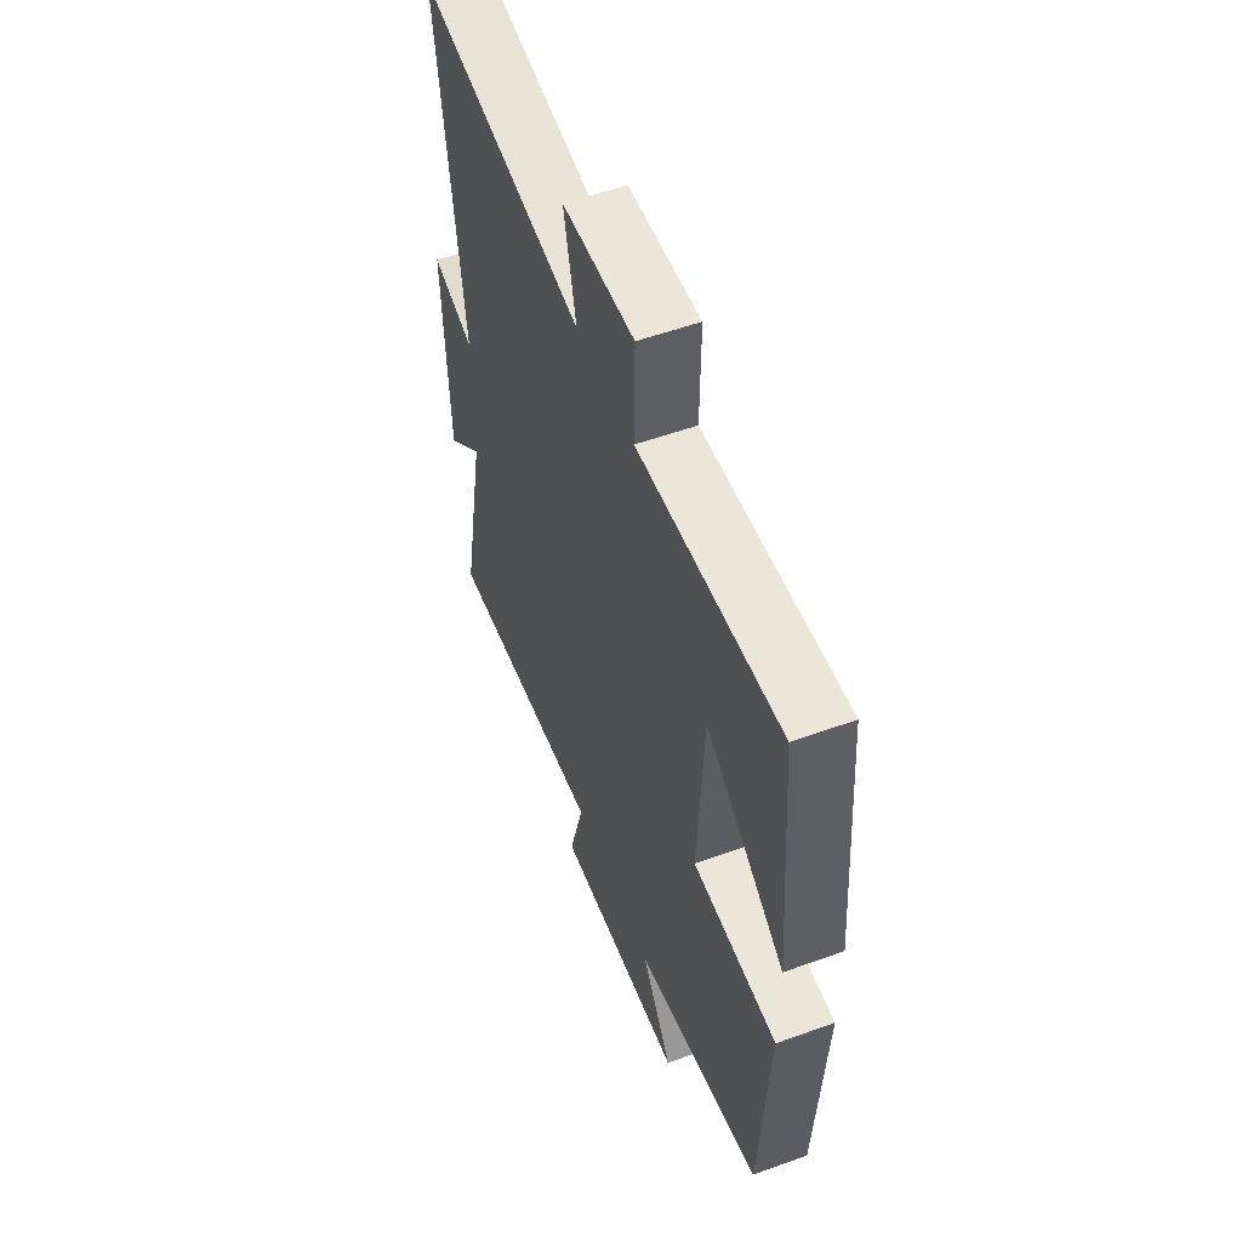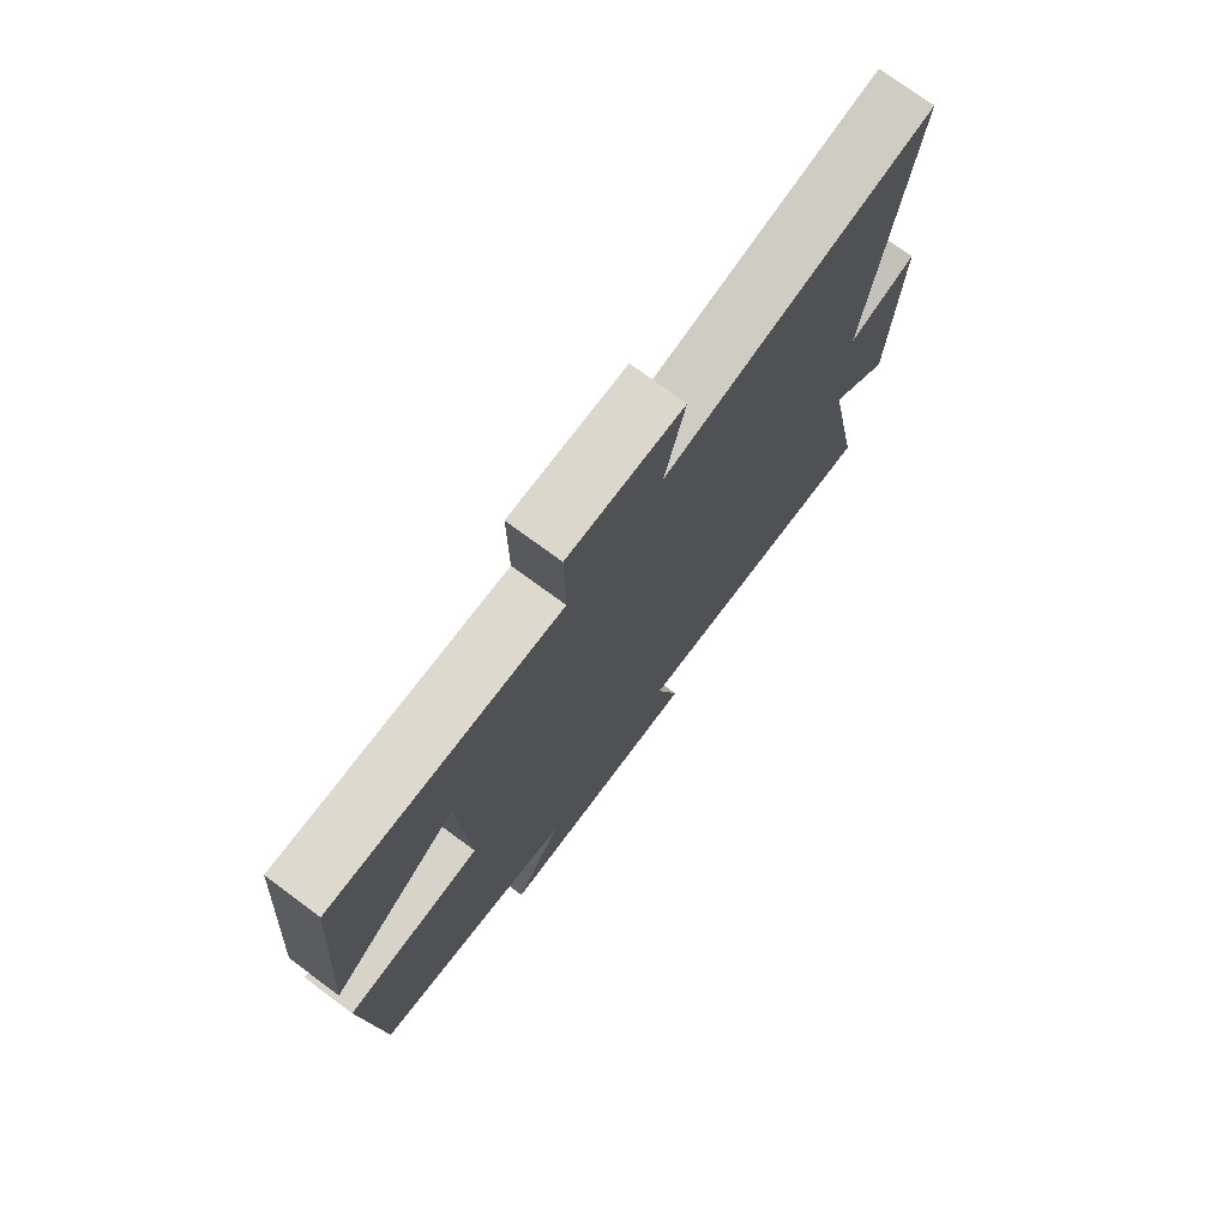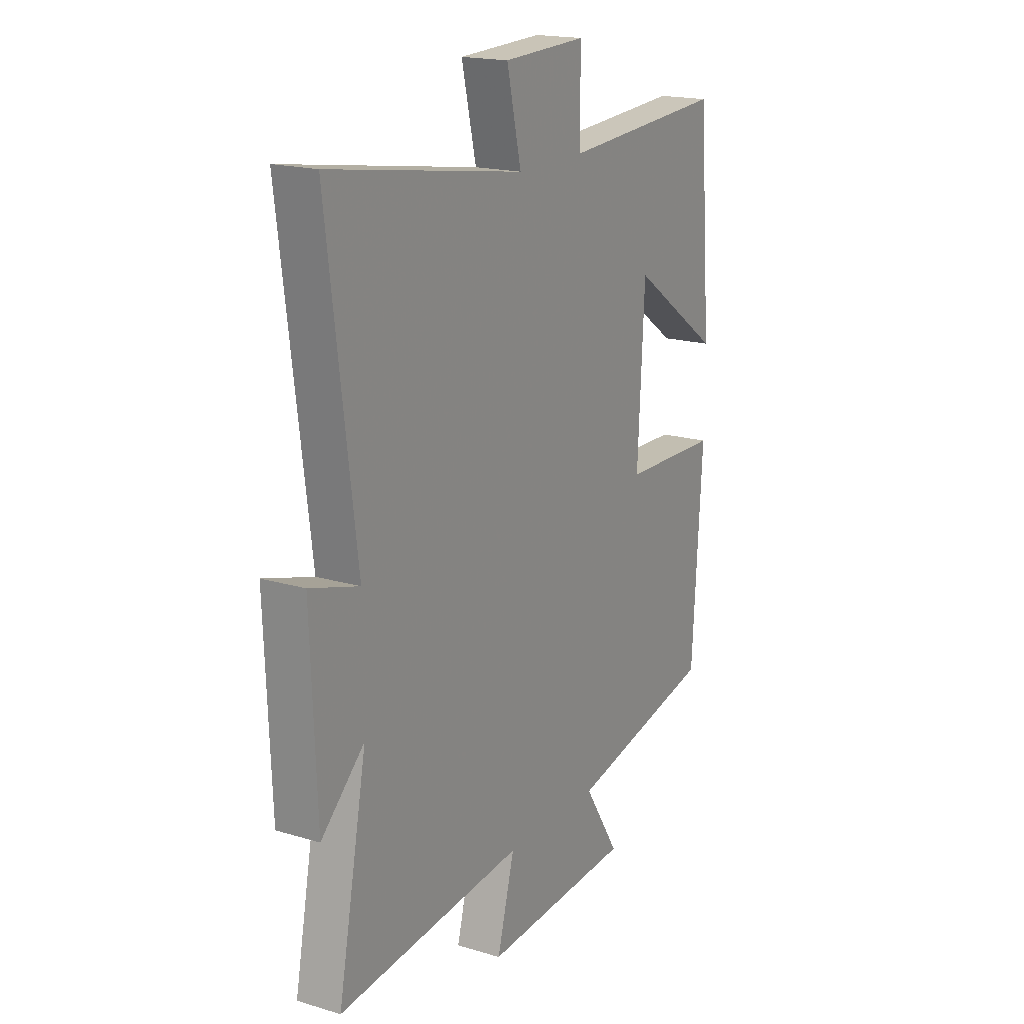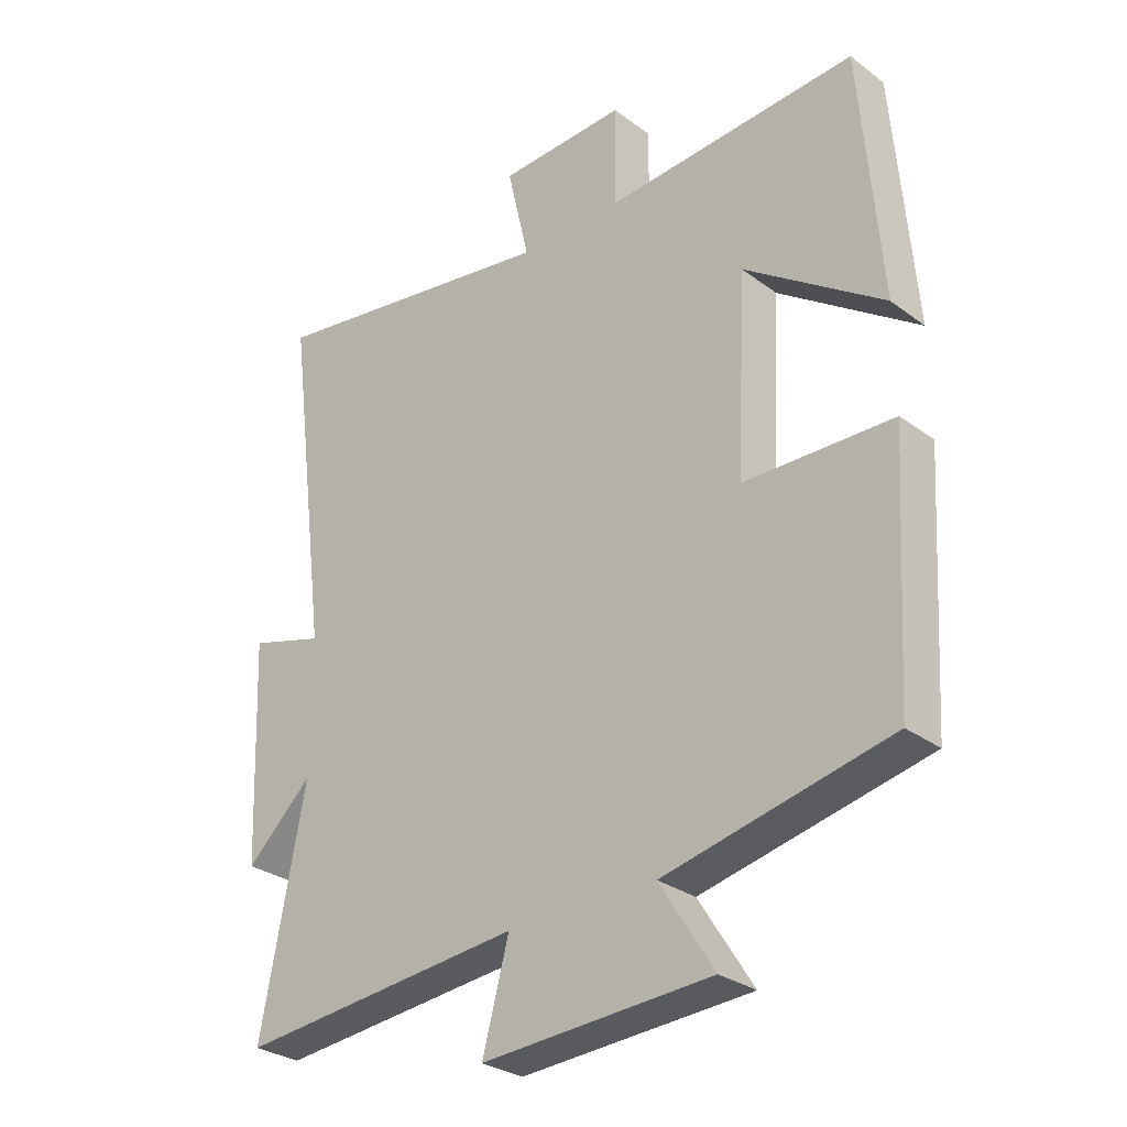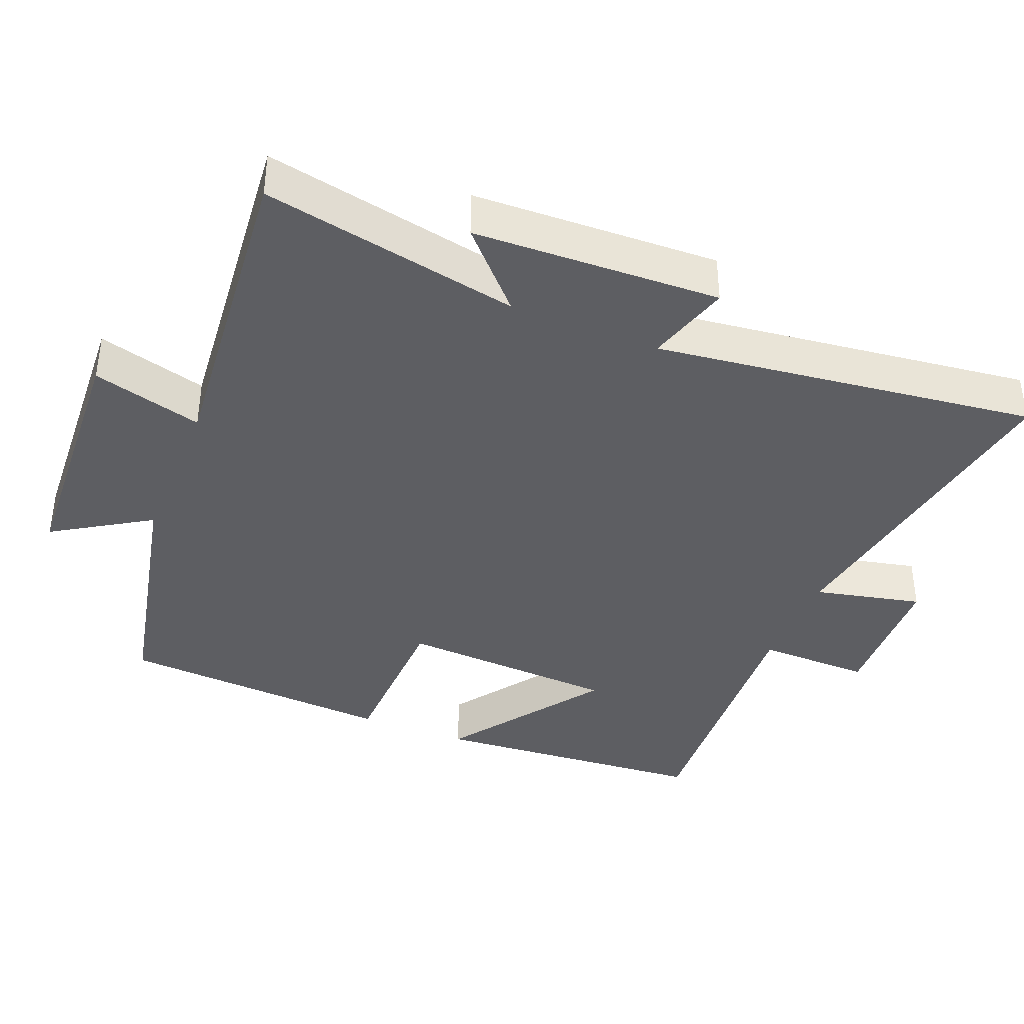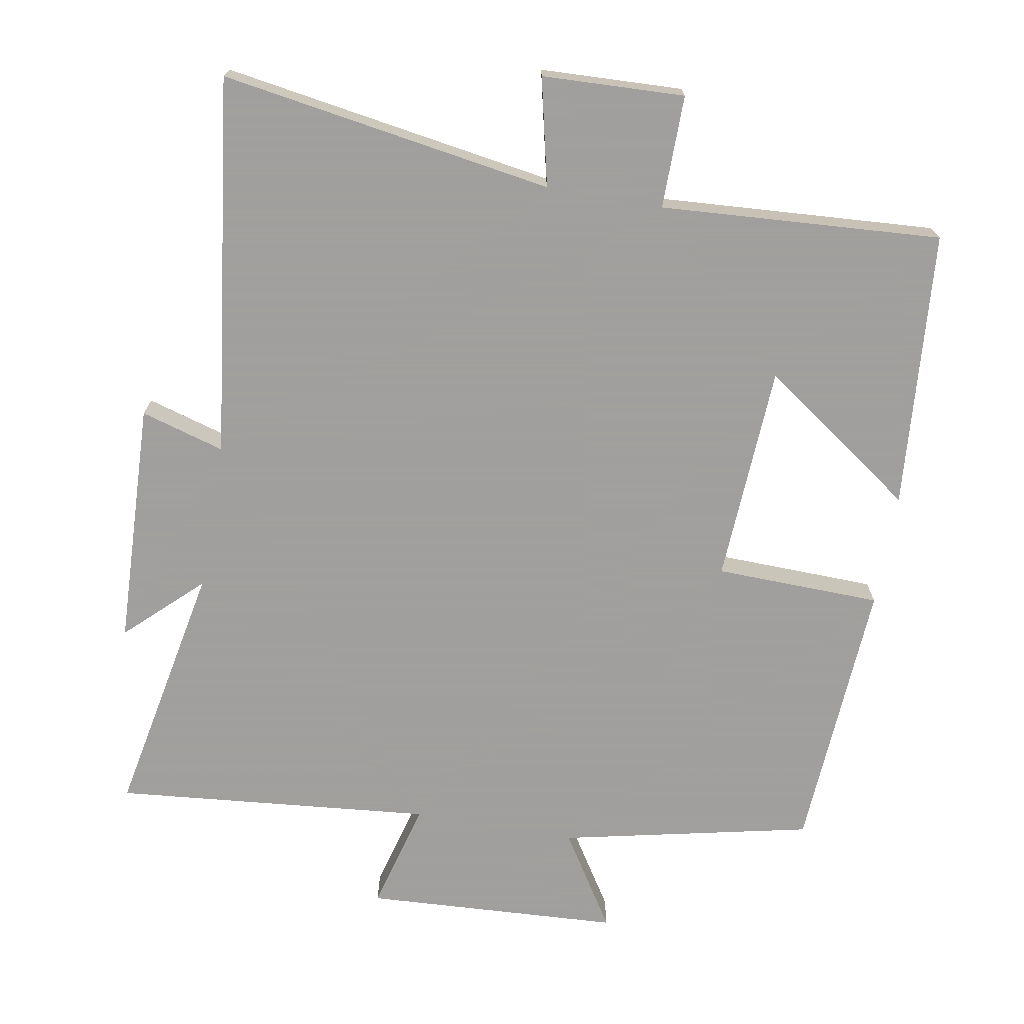
<metadata>
{"format":"obj","ext":"obj","renderer":"f3d","projection":"perspective","resolution":1024,"background":"white","views":[{"elev":54.9,"azim":69.1,"up":"+Z"},{"elev":75.0,"azim":126.4,"up":"+Z"},{"elev":18.3,"azim":-59.9,"up":"+Z"},{"elev":-29.4,"azim":42.6,"up":"+Z"},{"elev":-39.0,"azim":-112.2,"up":"+Y"},{"elev":-71.5,"azim":-10.0,"up":"+Y"}]}
</metadata>
<code>
v -0.569 0.07 0.575
v -0.097 0.07 0.5
v -0.132 0.07 0.652
v 0.07 0.07 0.66
v 0.069 0.07 0.5
v 0.468 0.07 0.526
v 0.5 0.07 0.132
v 0.28 0.07 0.286
v 0.264 0.07 -0.024
v 0.5 0.07 -0.03
v 0.476 0.07 -0.422
v 0.119 0.07 -0.5
v 0.205 0.07 -0.636
v -0.159 0.07 -0.656
v -0.117 0.07 -0.5
v -0.57 0.07 -0.543
v -0.5 0.07 -0.179
v -0.605 0.07 -0.278
v -0.619 0.07 0.07
v -0.5 0.07 0.035
v -0.569 0 0.575
v -0.097 0 0.5
v -0.132 0 0.652
v 0.07 0 0.66
v 0.069 0 0.5
v 0.468 0 0.526
v 0.5 0 0.132
v 0.28 0 0.286
v 0.264 0 -0.024
v 0.5 0 -0.03
v 0.476 0 -0.422
v 0.119 0 -0.5
v 0.205 0 -0.636
v -0.159 0 -0.656
v -0.117 0 -0.5
v -0.57 0 -0.543
v -0.5 0 -0.179
v -0.605 0 -0.278
v -0.619 0 0.07
v -0.5 0 0.035
f 17 18 19 20
f 15 16 17
f 15 17 20
f 12 13 14 15
f 9 10 11 12
f 8 9 12 15
f 5 6 7 8
f 5 8 15 20
f 2 3 4 5
f 20 1 2
f 2 5 20
f 40 39 38 37
f 37 36 35
f 40 37 35
f 35 34 33 32
f 32 31 30 29
f 35 32 29 28
f 28 27 26 25
f 40 35 28 25
f 25 24 23 22
f 22 21 40
f 40 25 22
f 1 21 22 2
f 2 22 23 3
f 3 23 24 4
f 4 24 25 5
f 5 25 26 6
f 6 26 27 7
f 7 27 28 8
f 8 28 29 9
f 9 29 30 10
f 10 30 31 11
f 11 31 32 12
f 12 32 33 13
f 13 33 34 14
f 14 34 35 15
f 15 35 36 16
f 16 36 37 17
f 17 37 38 18
f 18 38 39 19
f 19 39 40 20
f 20 40 21 1

</code>
